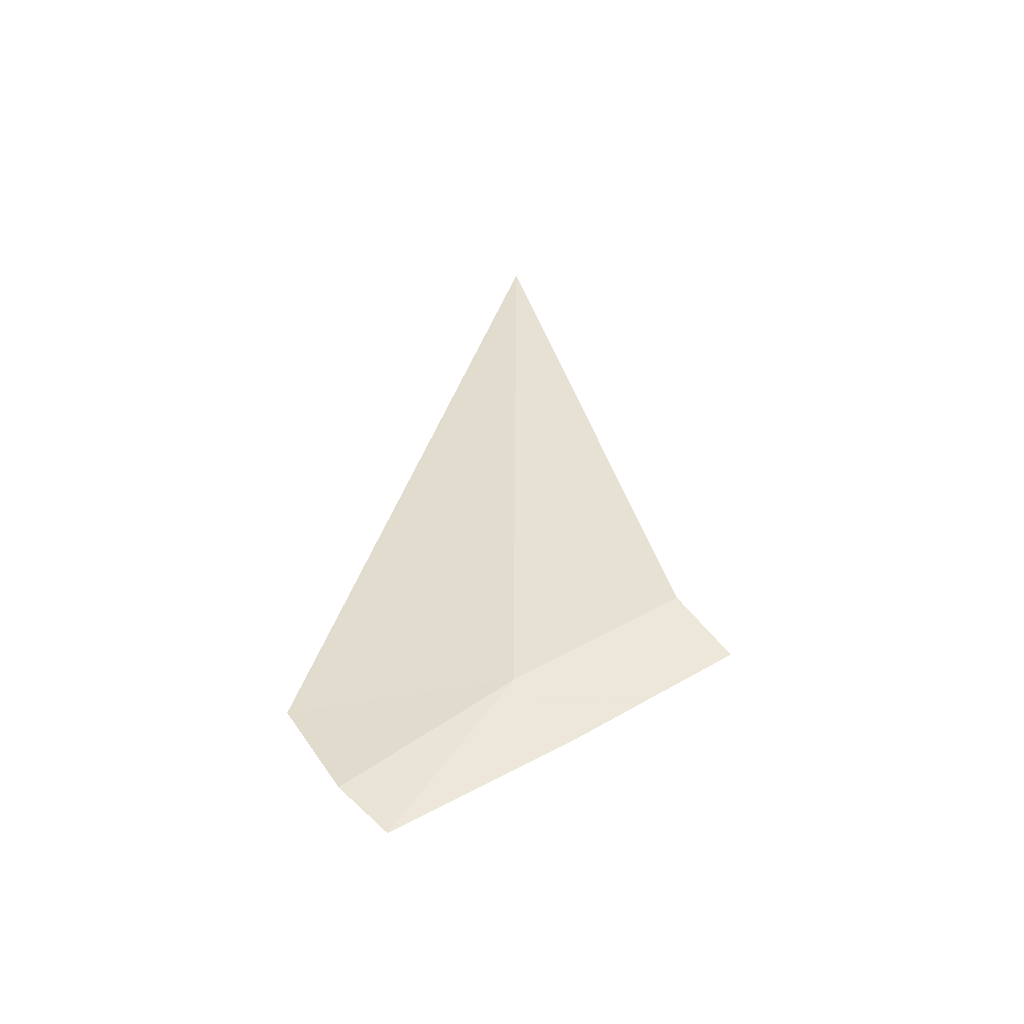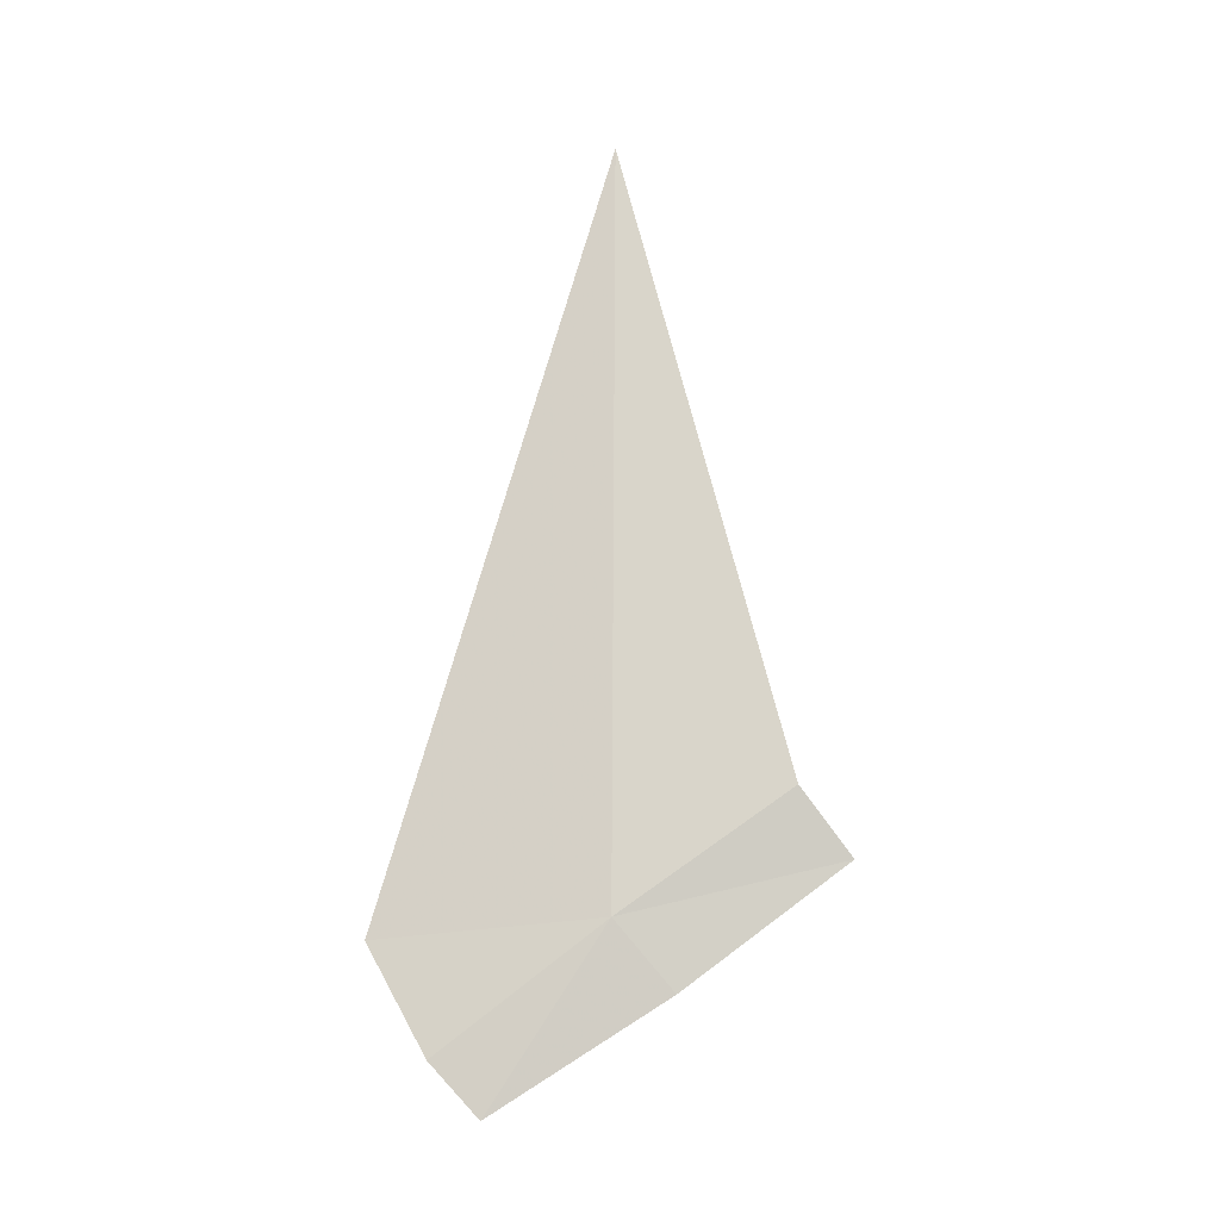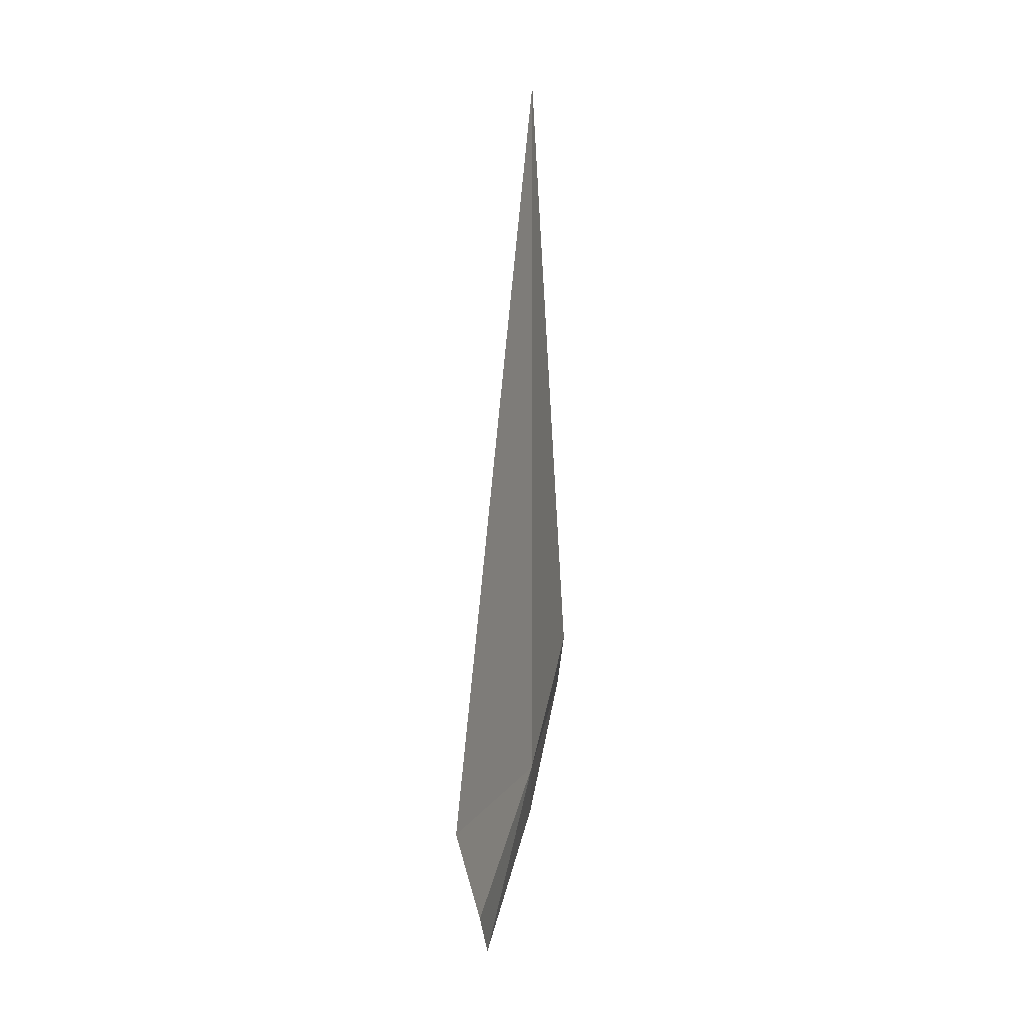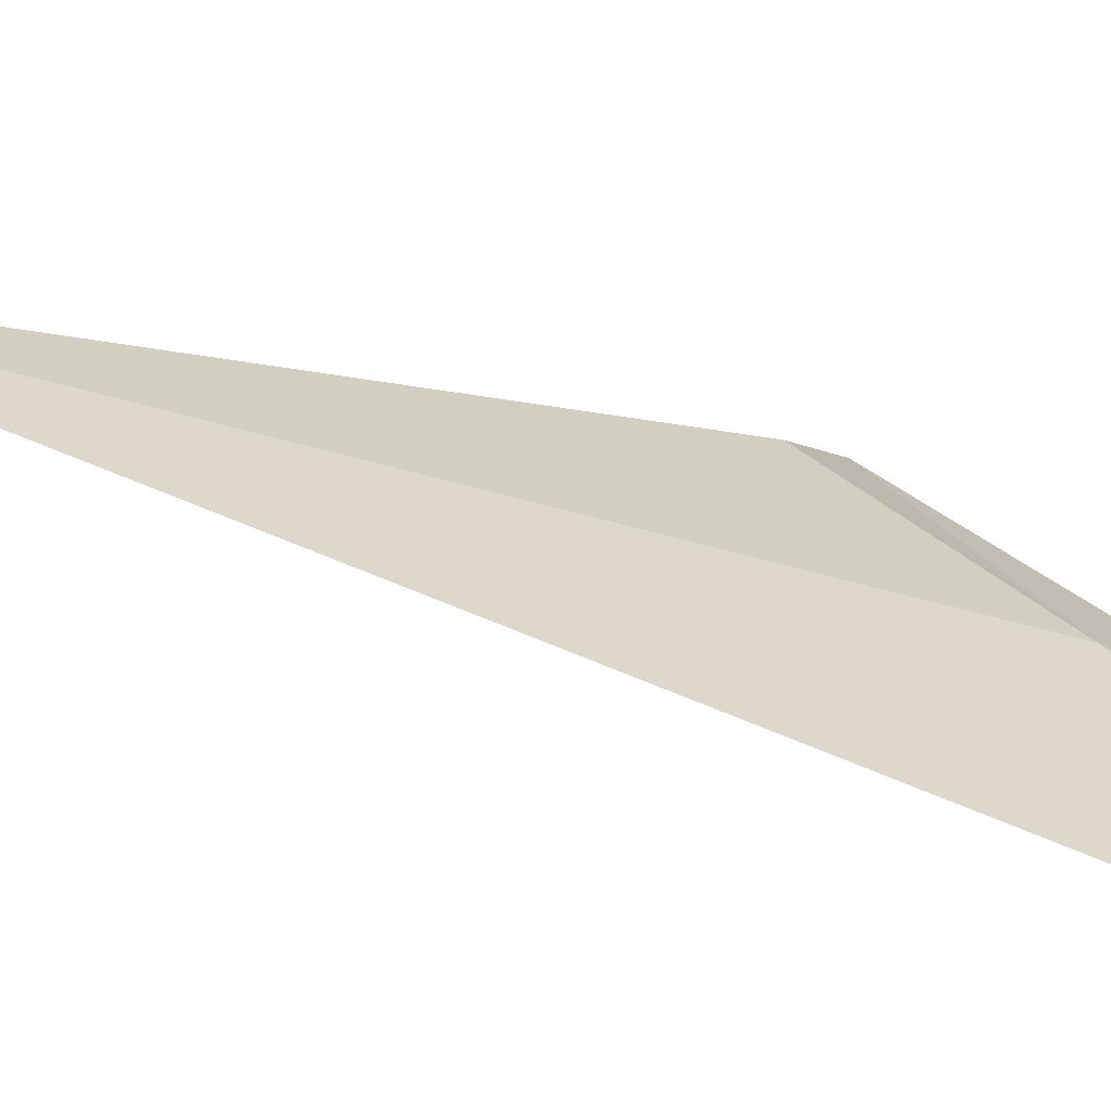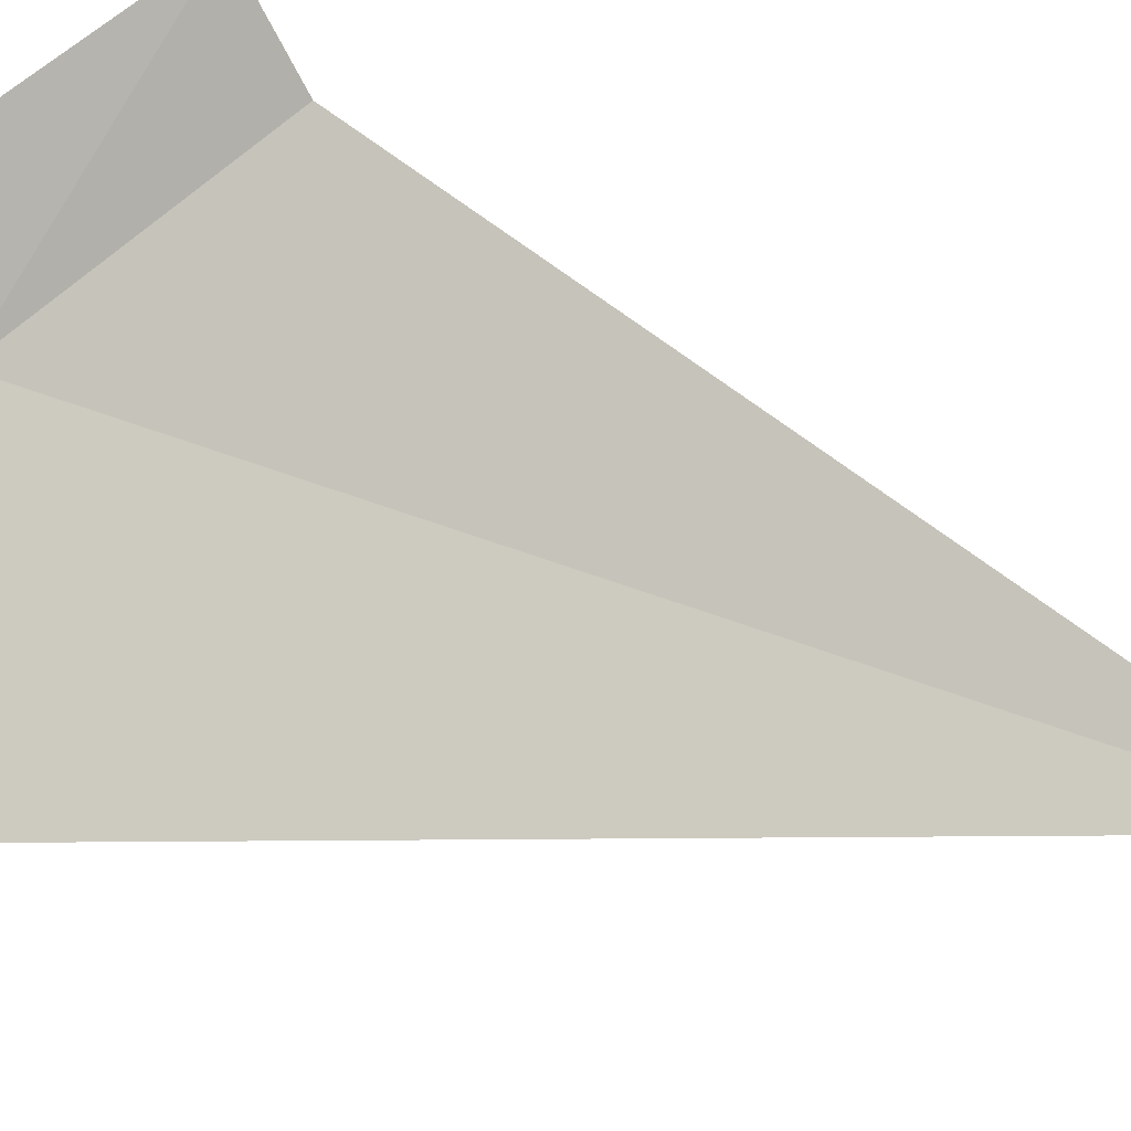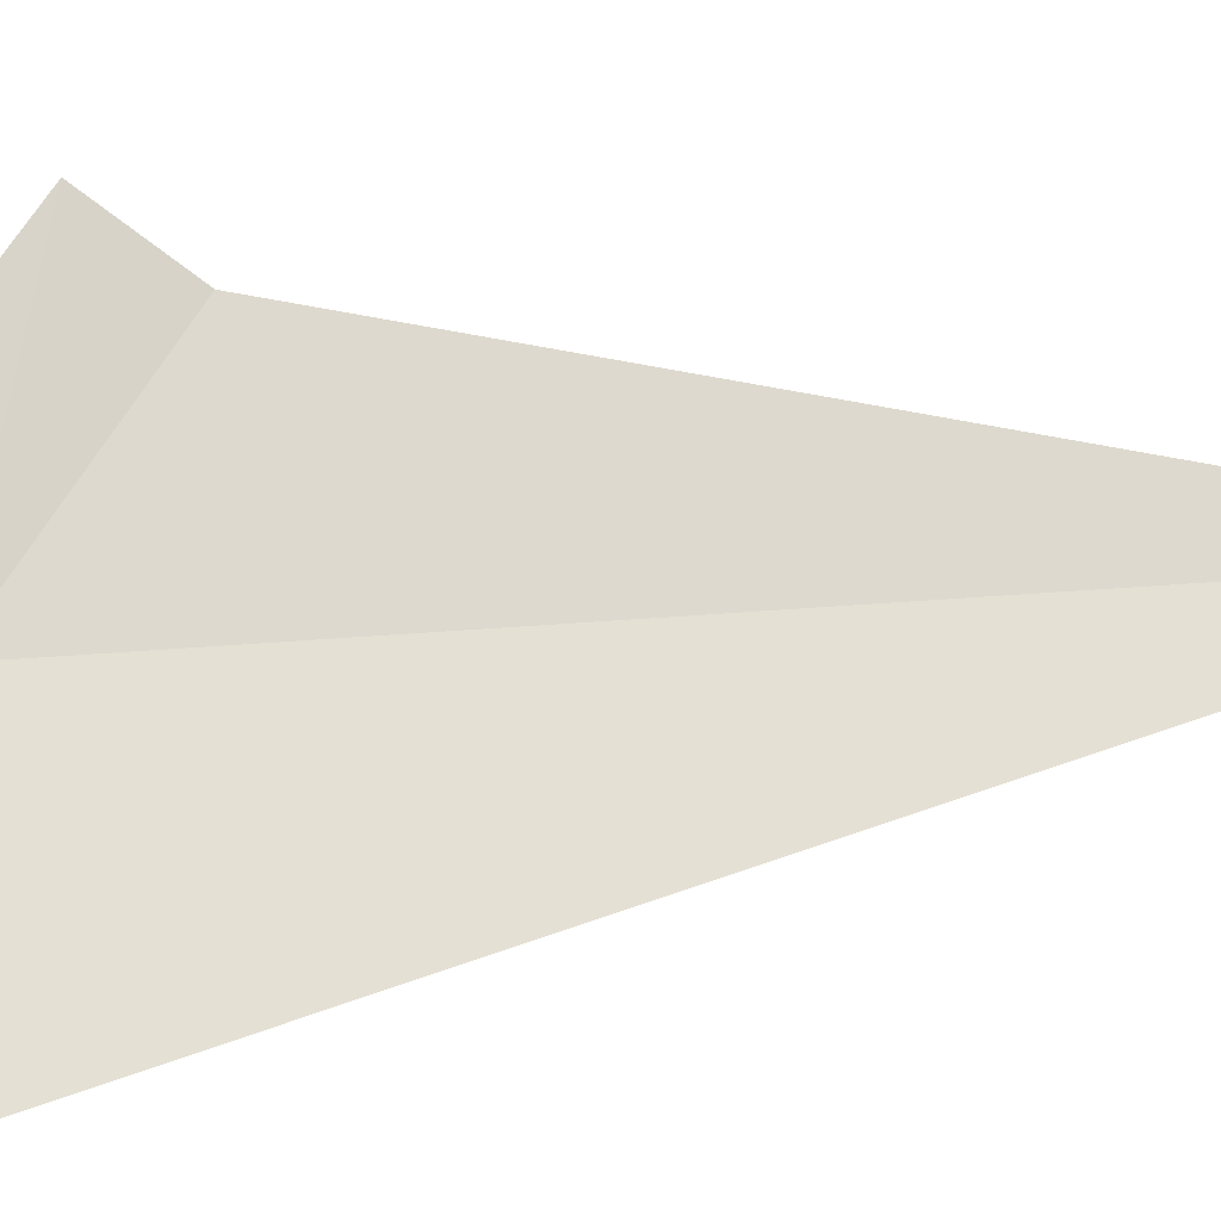
<metadata>
{"format":"obj","ext":"obj","renderer":"f3d","projection":"perspective","resolution":1024,"background":"white","views":[{"elev":-51.0,"azim":125.7,"up":"+Z"},{"elev":-15.5,"azim":126.3,"up":"+Z"},{"elev":5.9,"azim":49.1,"up":"+Z"},{"elev":-29.7,"azim":63.8,"up":"+Y"},{"elev":-41.0,"azim":-117.1,"up":"+Y"},{"elev":-55.0,"azim":-85.9,"up":"+Y"}]}
</metadata>
<code>
v 7.903 6.735 5.423
v 7.482 7.334 5.94
v 7.889 6.747 8.698
v 8.367 5.88 5.348
v 8.251 6.112 4.886
v 7.288 7.466 5.656
v 7.705 6.901 5.133
v 8.115 6.272 4.659
f 1 2 3
f 1 4 5
f 1 7 6
f 1 6 2
f 1 8 7
f 1 5 8
f 1 3 4

</code>
